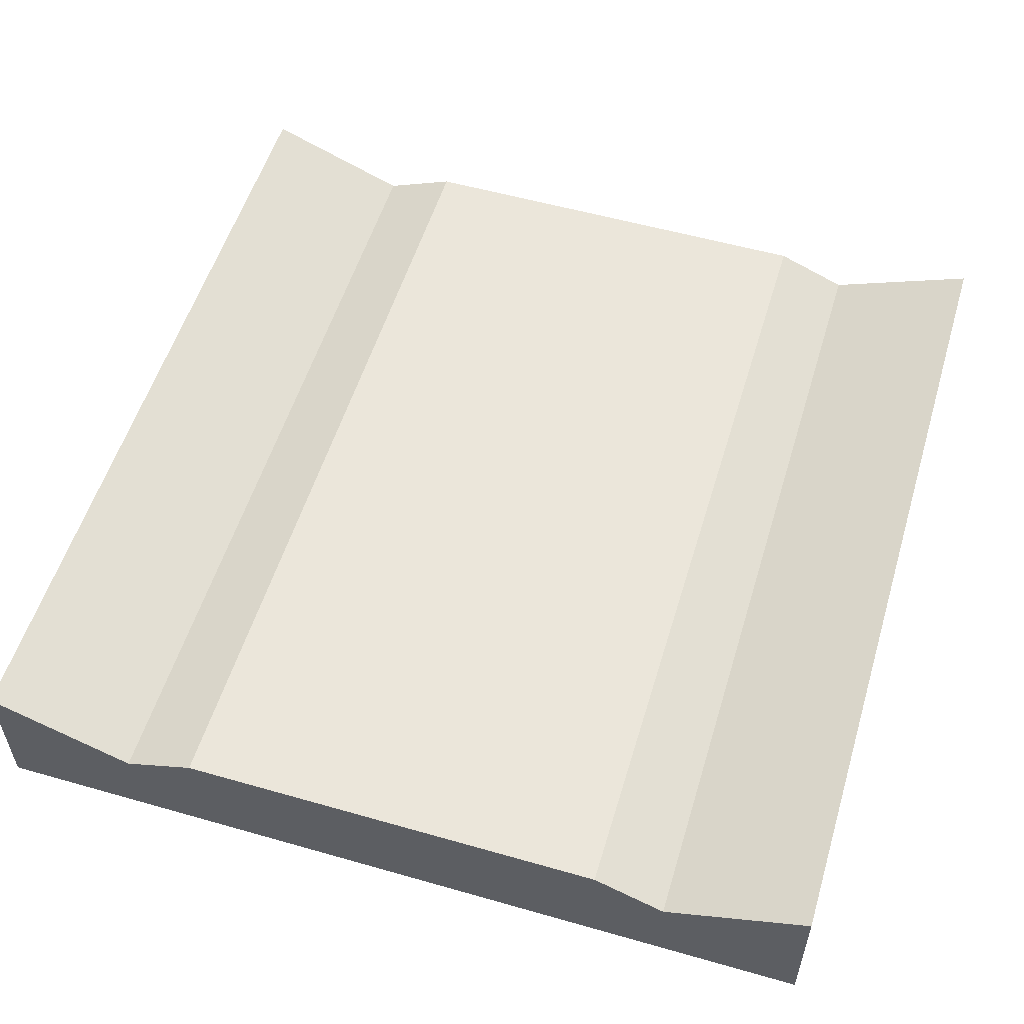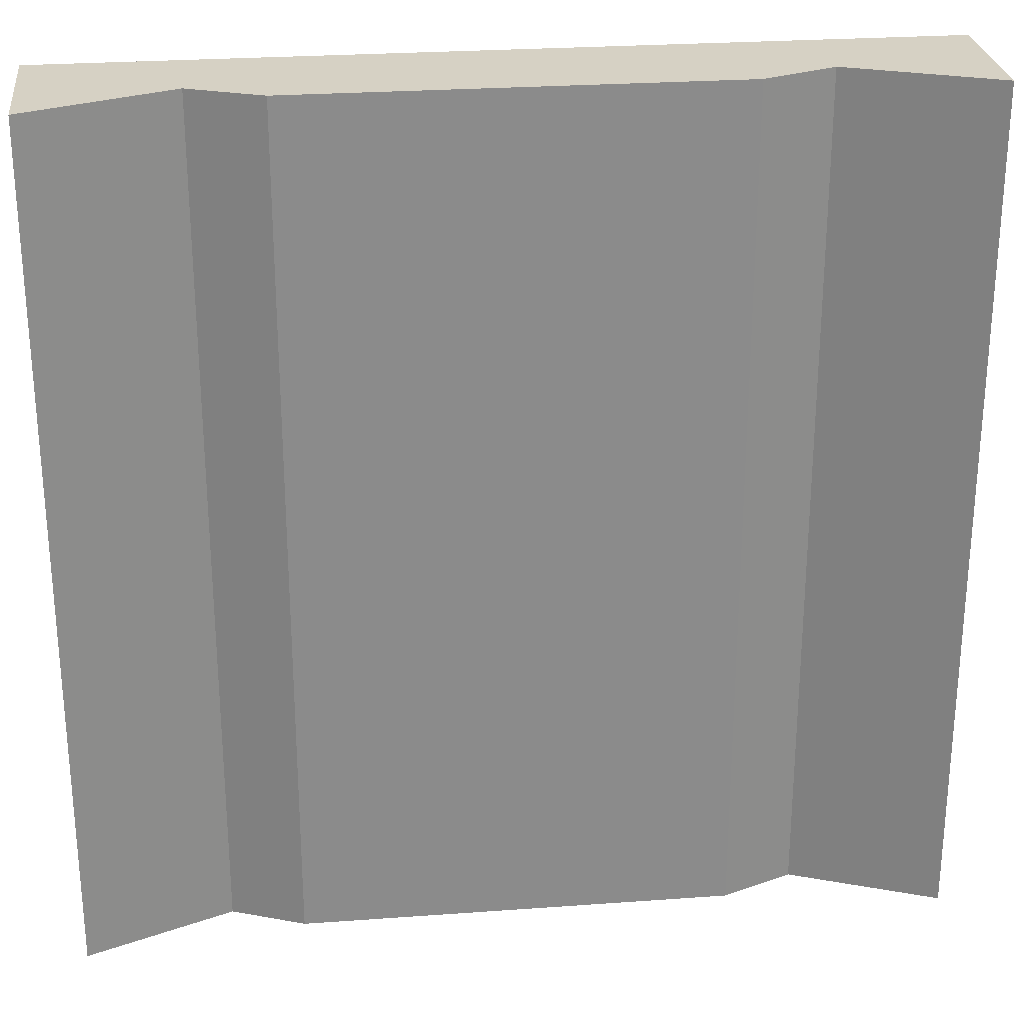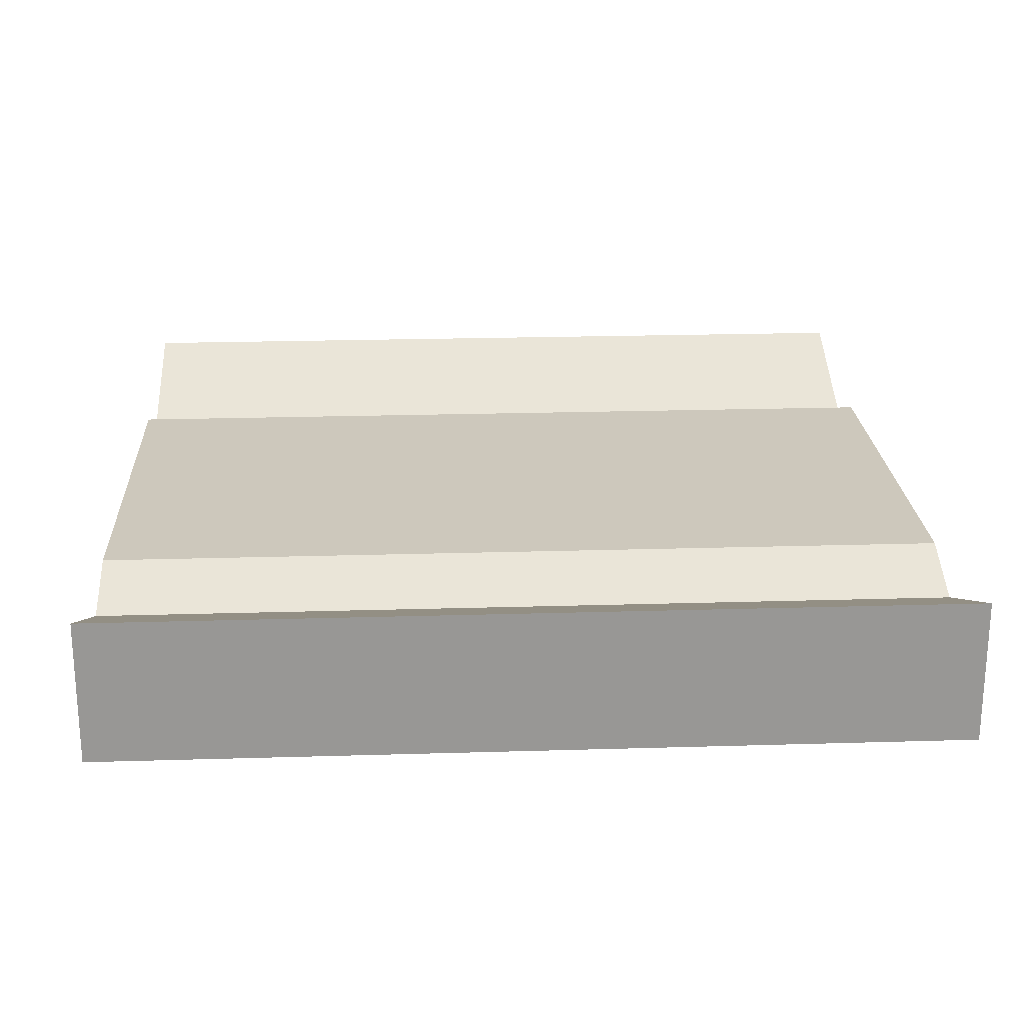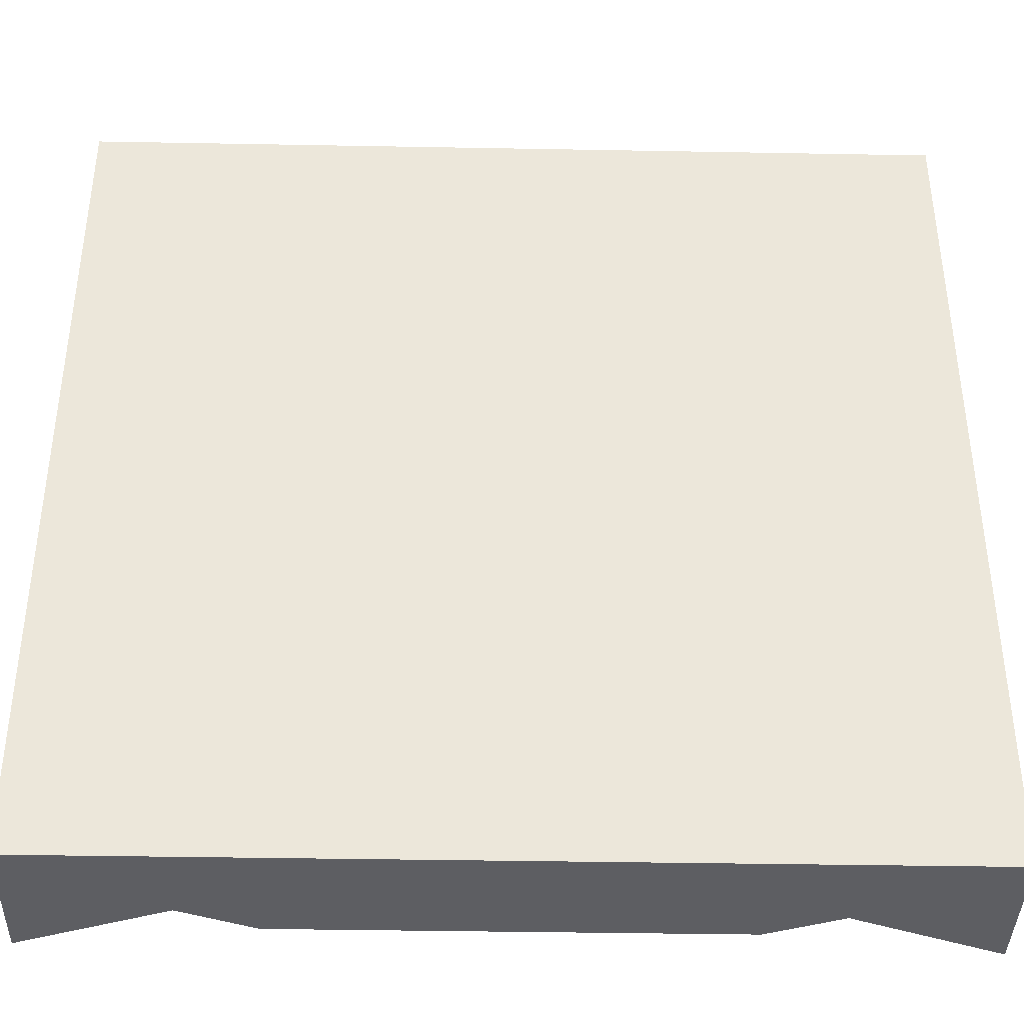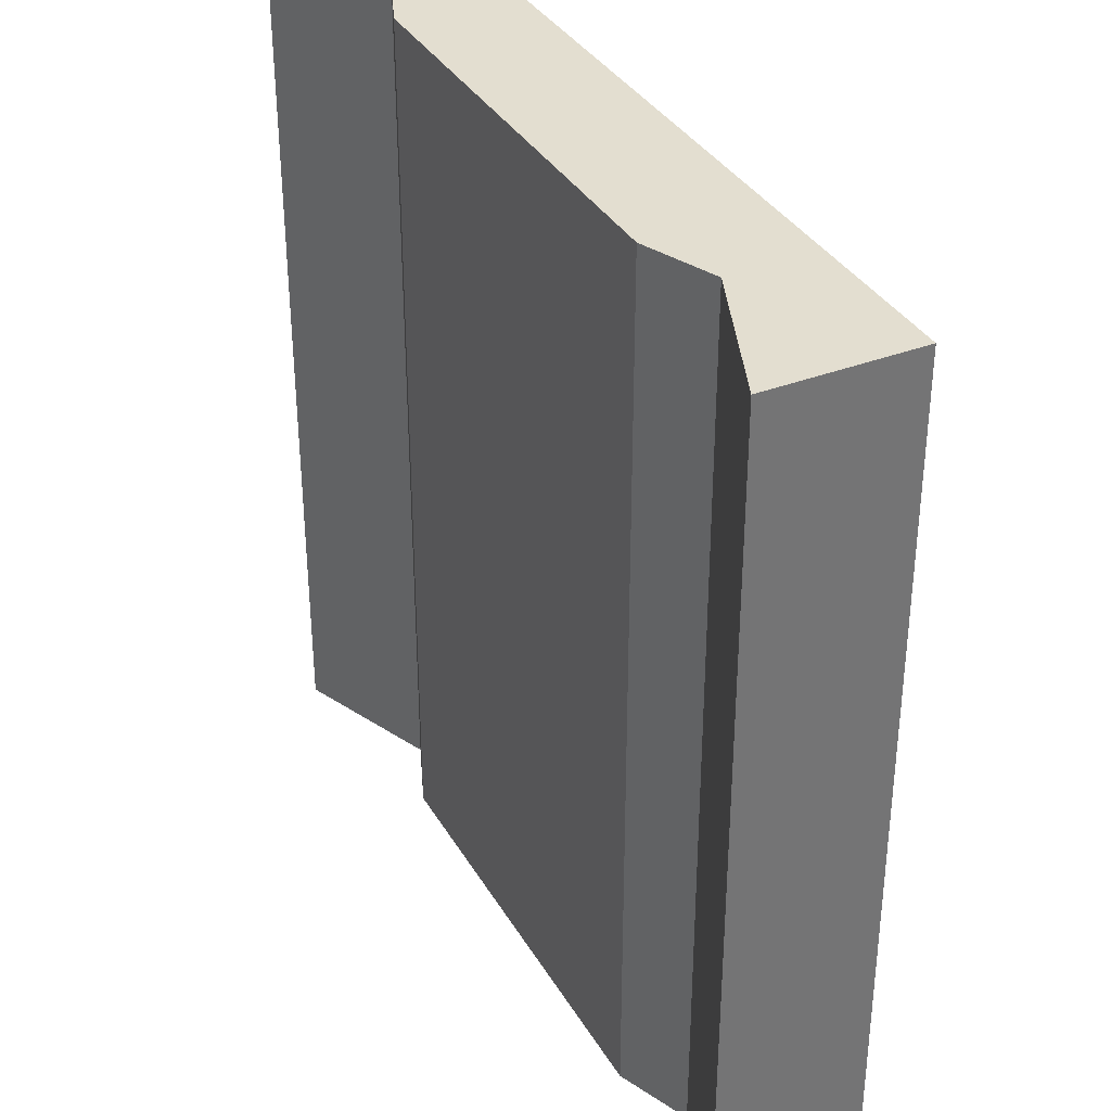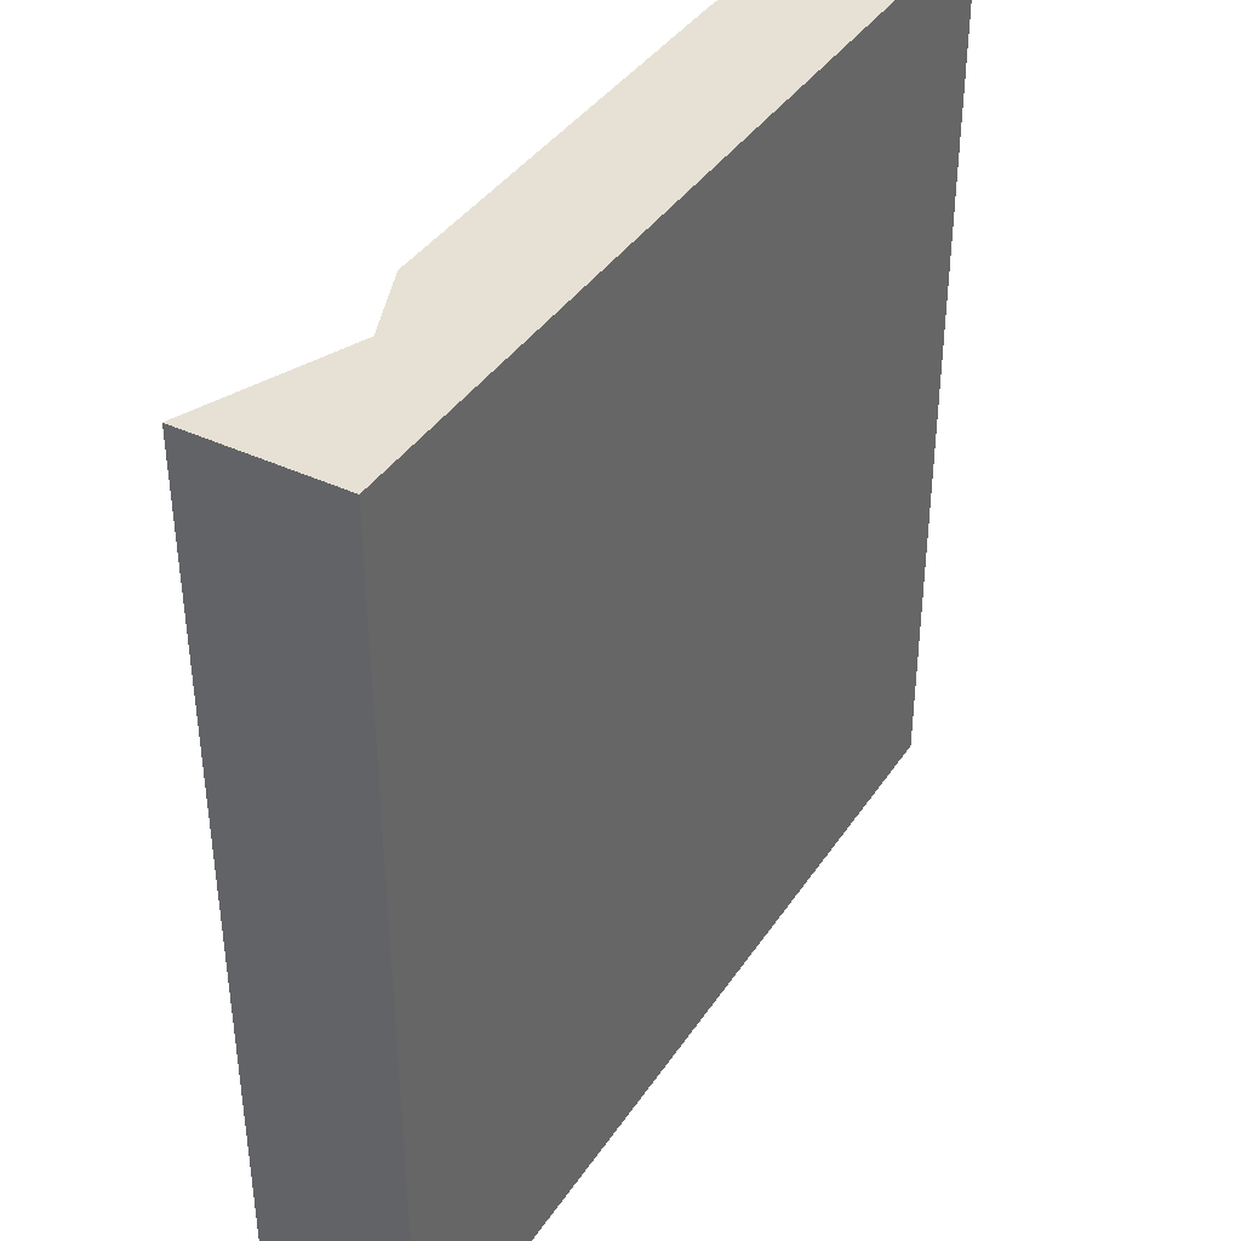
<metadata>
{"format":"obj","ext":"obj","renderer":"f3d","projection":"perspective","resolution":1024,"background":"white","views":[{"elev":55.0,"azim":-163.2,"up":"+Z"},{"elev":26.6,"azim":-6.5,"up":"+Y"},{"elev":22.1,"azim":-93.0,"up":"+Z"},{"elev":-39.4,"azim":178.7,"up":"+Y"},{"elev":35.7,"azim":63.2,"up":"+Y"},{"elev":39.3,"azim":120.3,"up":"+Y"}]}
</metadata>
<code>
o cliff_waterfall_stone
v -4 8 -4
v 4 0 -4
v -4 0 -4
v 4 8 -4
v 2 0 -2.926
v 0.6667 0 -2.926
v 2 8 -2.926
v -0.6667 0 -2.926
v -2 8 -2.926
v -2 0 -2.926
v -4 0 -2.652
v -4 8 -2.652
v 2.667 8 -3.2
v 4 8 -2.652
v -2.667 8 -3.2
v 2.667 0 -3.2
v 4 0 -2.652
v 0 0 -3.2
v -2.667 0 -3.2
f 1 2 3
f 2 1 4
f 5 6 7
f 8 7 6
f 9 7 8
f 8 10 9
f 11 1 3
f 1 11 12
f 4 13 14
f 13 4 1
f 13 1 7
f 7 1 9
f 9 1 15
f 15 1 12
f 2 16 3
f 16 2 17
f 3 16 5
f 3 5 18
f 18 5 6
f 3 18 8
f 8 18 6
f 3 8 10
f 3 10 19
f 3 19 11
f 9 19 10
f 19 9 15
f 15 11 19
f 11 15 12
f 13 5 16
f 5 13 7
f 14 2 4
f 2 14 17
f 14 16 17
f 16 14 13

</code>
